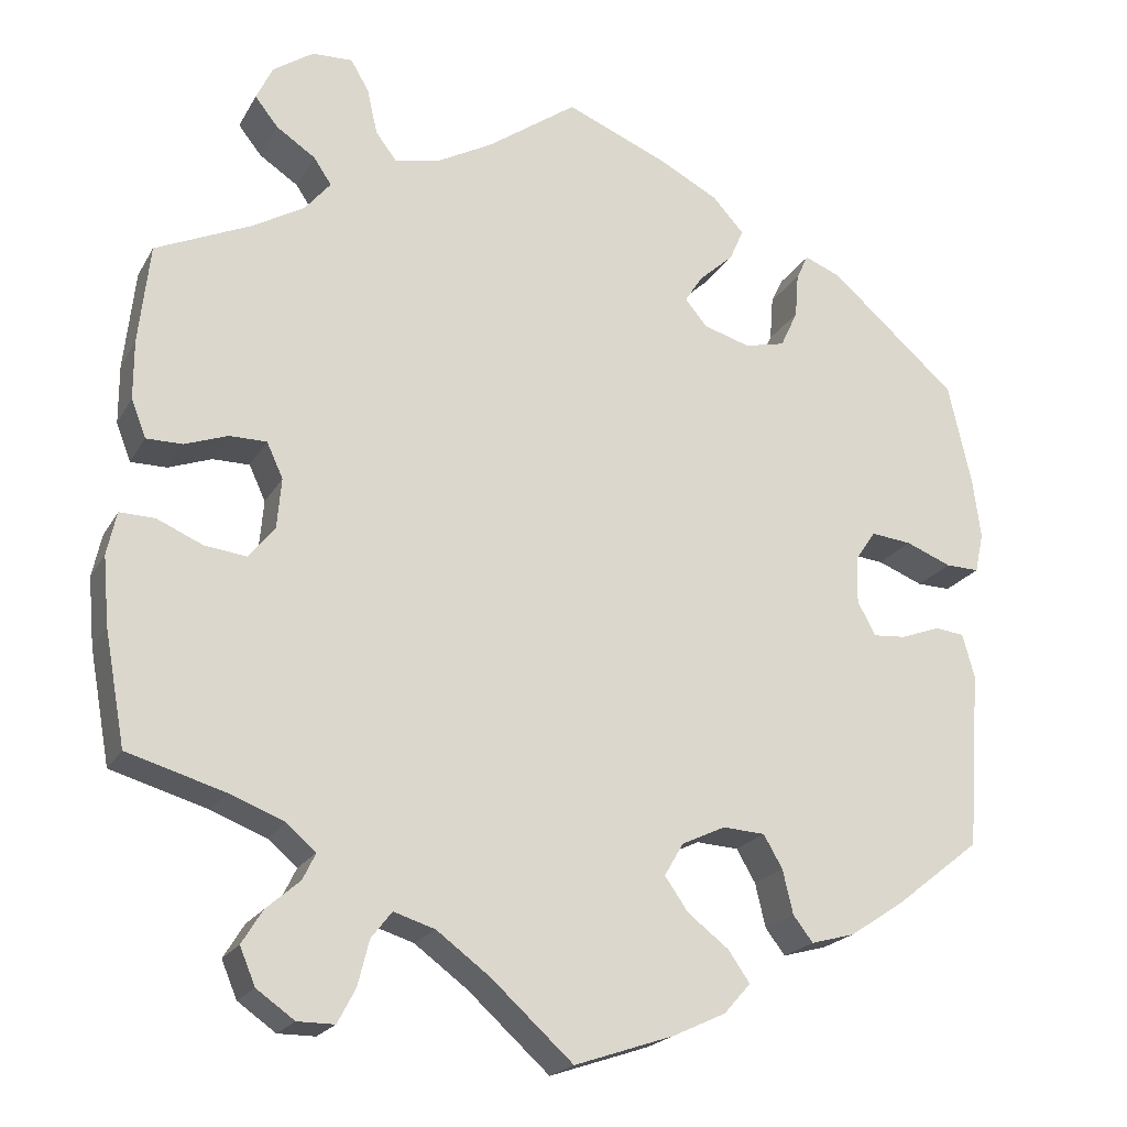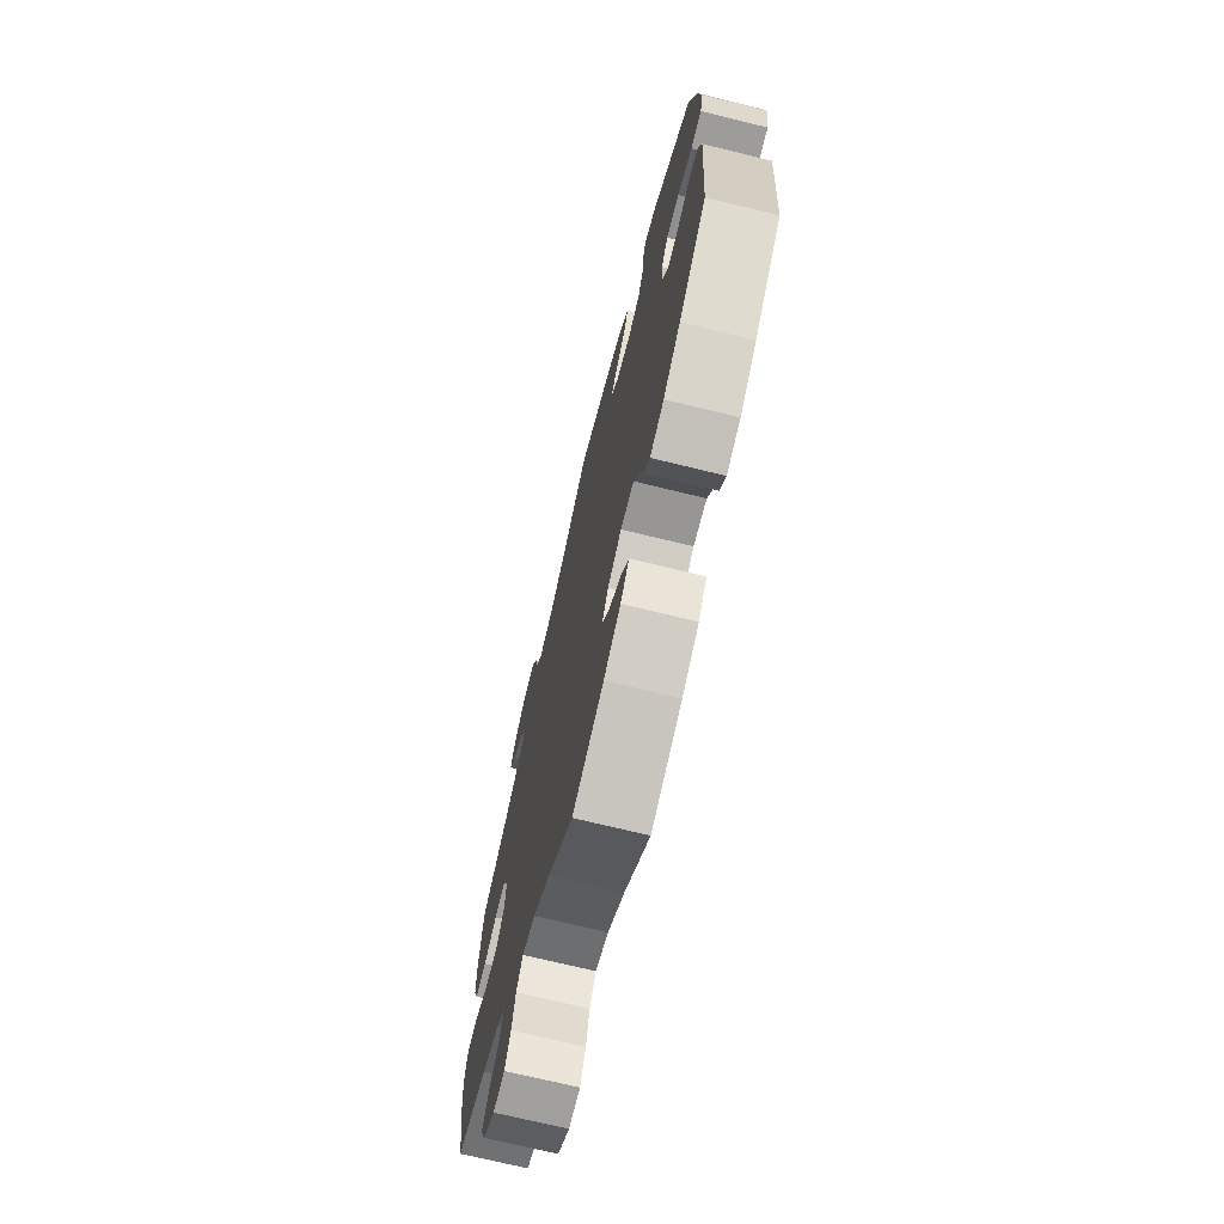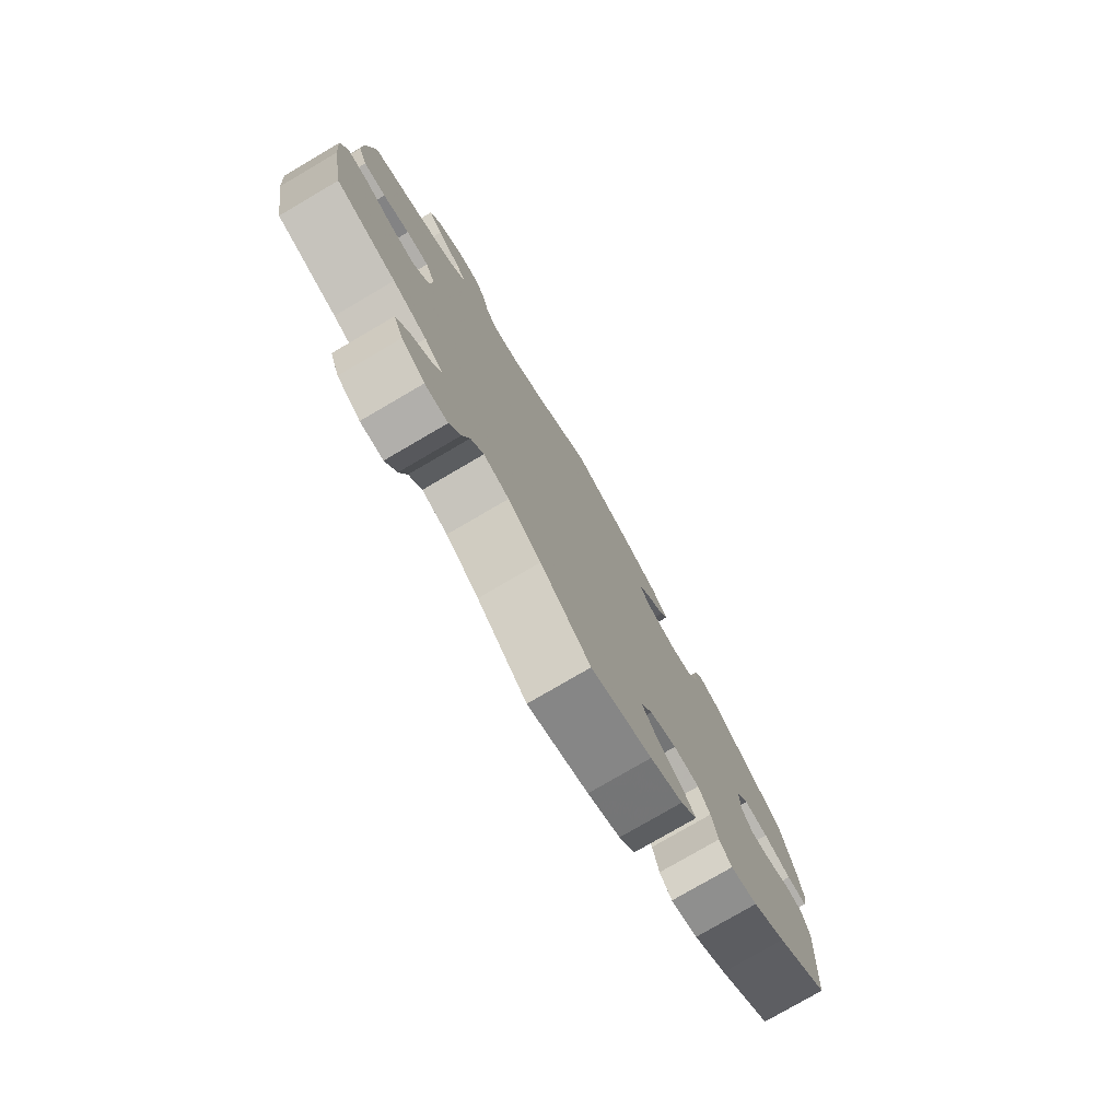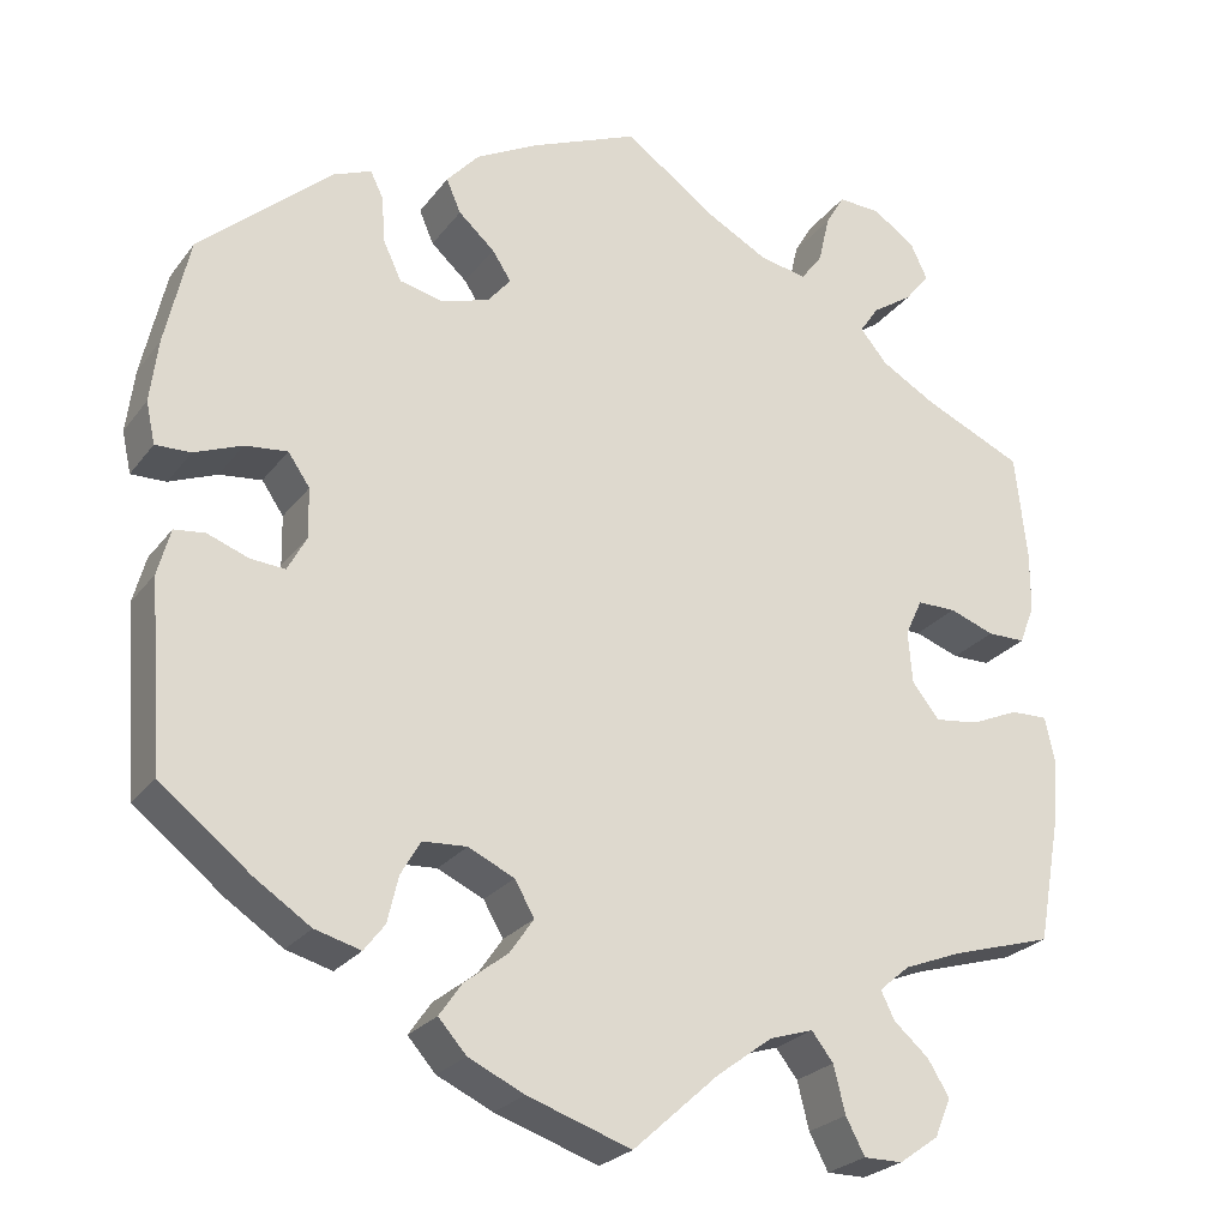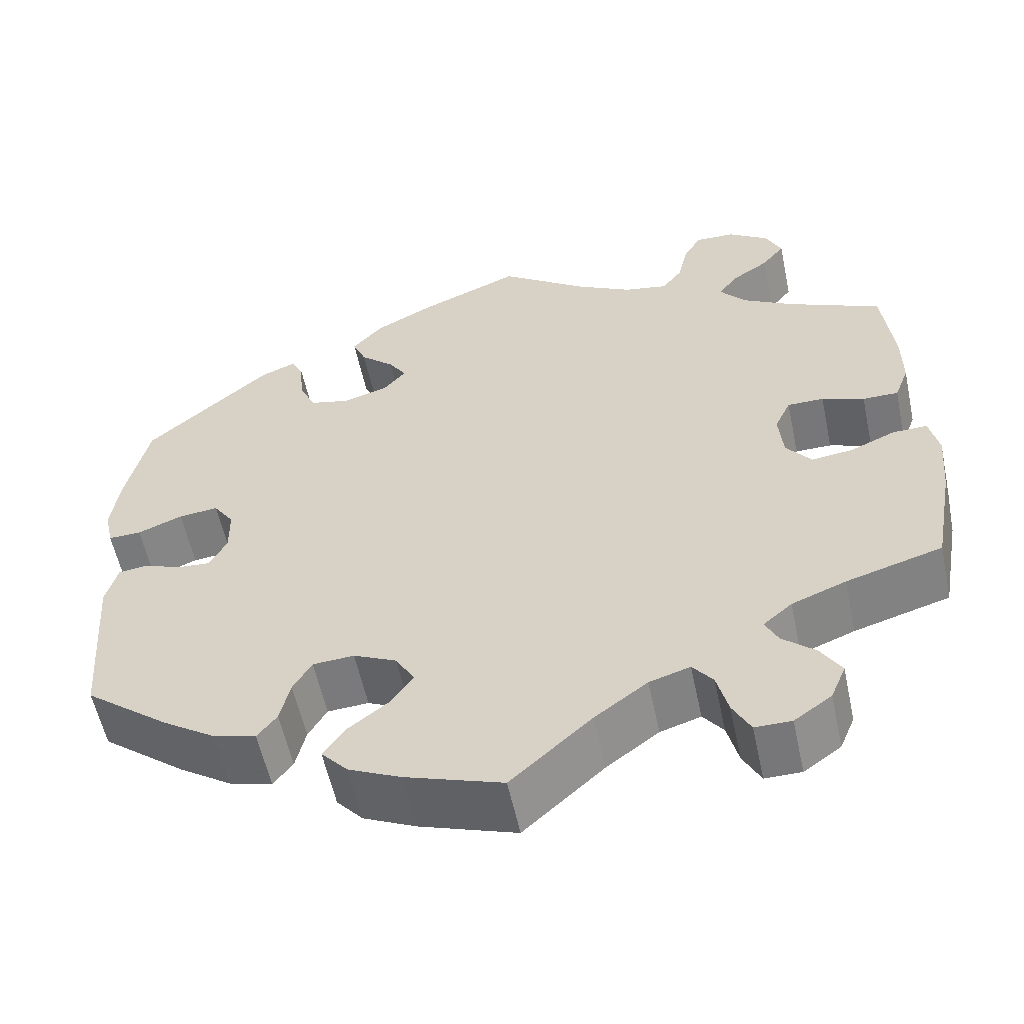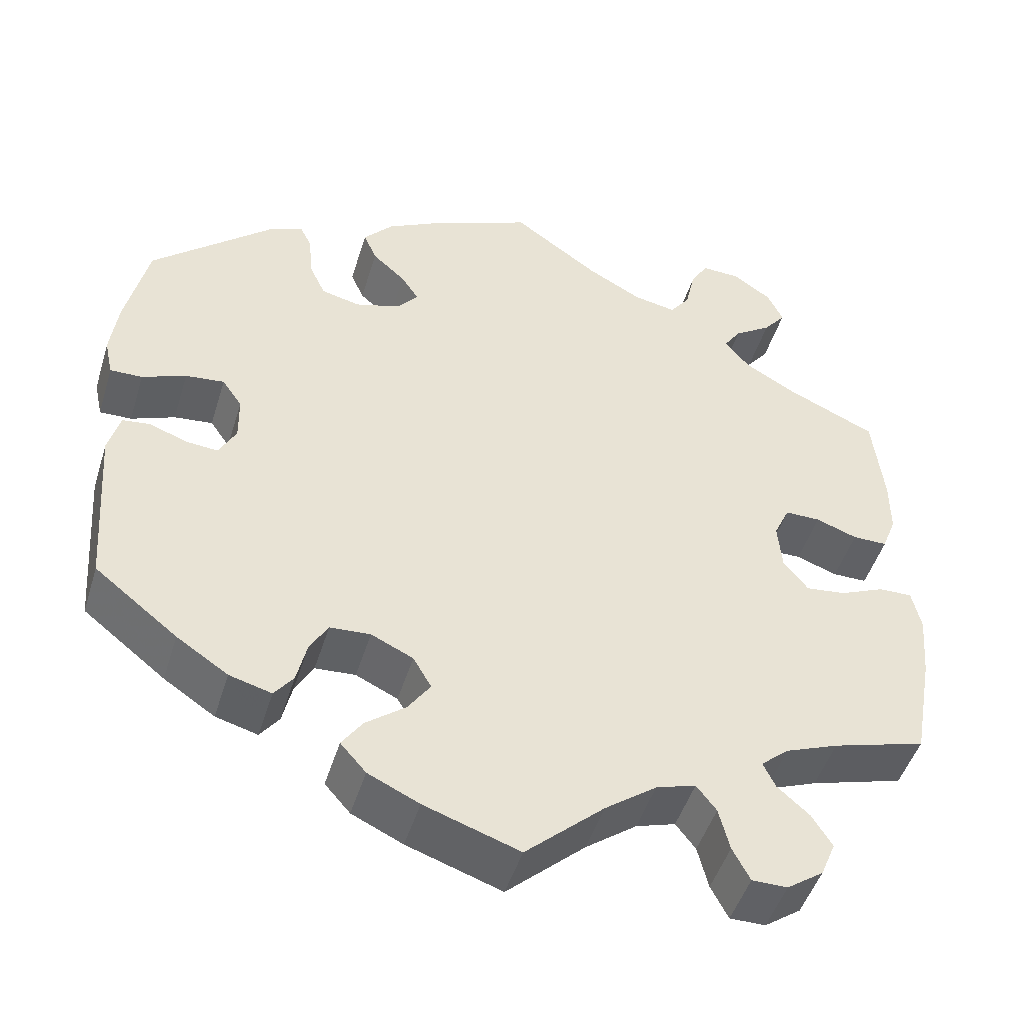
<metadata>
{"format":"obj","ext":"obj","renderer":"f3d","projection":"perspective","resolution":1024,"background":"white","views":[{"elev":-20.8,"azim":-22.0,"up":"+Z"},{"elev":-71.5,"azim":76.3,"up":"+Z"},{"elev":-78.1,"azim":-59.7,"up":"+Z"},{"elev":-24.8,"azim":152.1,"up":"+Z"},{"elev":-57.2,"azim":-168.0,"up":"+Z"},{"elev":-47.7,"azim":163.1,"up":"+Z"}]}
</metadata>
<code>
v -0.39 0.07 0.339
v -0.33 0.07 0.374
v -0.3 0.07 0.41
v -0.321 0.07 0.441
v -0.366 0.07 0.471
v -0.393 0.07 0.505
v -0.374 0.07 0.545
v -0.327 0.07 0.577
v -0.28 0.07 0.579
v -0.259 0.07 0.543
v -0.247 0.07 0.49
v -0.223 0.07 0.458
v -0.171 0.07 0.468
v -0.105 0.07 0.504
v -0.001 0.07 0.578
v 0.119 0.07 0.528
v 0.187 0.07 0.492
v 0.223 0.07 0.452
v 0.207 0.07 0.415
v 0.167 0.07 0.379
v 0.146 0.07 0.347
v 0.172 0.07 0.316
v 0.226 0.07 0.3
v 0.273 0.07 0.311
v 0.293 0.07 0.354
v 0.297 0.07 0.406
v 0.311 0.07 0.435
v 0.353 0.07 0.418
v 0.5 0.07 0.289
v 0.527 0.07 0.17
v 0.536 0.07 0.1
v 0.526 0.07 0.054
v 0.487 0.07 0.055
v 0.434 0.07 0.076
v 0.387 0.07 0.081
v 0.363 0.07 0.046
v 0.362 0.07 -0.009
v 0.383 0.07 -0.048
v 0.421 0.07 -0.045
v 0.467 0.07 -0.028
v 0.501 0.07 -0.032
v 0.515 0.07 -0.083
v 0.5 0.07 -0.289
v 0.4 0.07 -0.368
v 0.338 0.07 -0.409
v 0.287 0.07 -0.423
v 0.264 0.07 -0.393
v 0.252 0.07 -0.342
v 0.23 0.07 -0.304
v 0.181 0.07 -0.301
v 0.13 0.07 -0.325
v 0.108 0.07 -0.363
v 0.135 0.07 -0.402
v 0.183 0.07 -0.439
v 0.208 0.07 -0.475
v 0.177 0.07 -0.51
v 0.115 0.07 -0.539
v 0 0.07 -0.578
v -0.095 0.07 -0.492
v -0.157 0.07 -0.446
v -0.205 0.07 -0.431
v -0.229 0.07 -0.462
v -0.242 0.07 -0.514
v -0.263 0.07 -0.554
v -0.306 0.07 -0.554
v -0.35 0.07 -0.523
v -0.368 0.07 -0.48
v -0.344 0.07 -0.441
v -0.305 0.07 -0.407
v -0.29 0.07 -0.376
v -0.324 0.07 -0.347
v -0.388 0.07 -0.322
v -0.501 0.07 -0.289
v -0.525 0.07 -0.157
v -0.532 0.07 -0.078
v -0.521 0.07 -0.028
v -0.48 0.07 -0.029
v -0.427 0.07 -0.052
v -0.378 0.07 -0.058
v -0.348 0.07 -0.02
v -0.343 0.07 0.038
v -0.362 0.07 0.079
v -0.405 0.07 0.079
v -0.455 0.07 0.061
v -0.497 0.07 0.061
v -0.514 0.07 0.105
v -0.514 0.07 0.173
v -0.501 0.07 0.289
v -0.39 0 0.339
v -0.33 0 0.374
v -0.3 0 0.41
v -0.321 0 0.441
v -0.366 0 0.471
v -0.393 0 0.505
v -0.374 0 0.545
v -0.327 0 0.577
v -0.28 0 0.579
v -0.259 0 0.543
v -0.247 0 0.49
v -0.223 0 0.458
v -0.171 0 0.468
v -0.105 0 0.504
v -0.001 0 0.578
v 0.119 0 0.528
v 0.187 0 0.492
v 0.223 0 0.452
v 0.207 0 0.415
v 0.167 0 0.379
v 0.146 0 0.347
v 0.172 0 0.316
v 0.226 0 0.3
v 0.273 0 0.311
v 0.293 0 0.354
v 0.297 0 0.406
v 0.311 0 0.435
v 0.353 0 0.418
v 0.5 0 0.289
v 0.527 0 0.17
v 0.536 0 0.1
v 0.526 0 0.054
v 0.487 0 0.055
v 0.434 0 0.076
v 0.387 0 0.081
v 0.363 0 0.046
v 0.362 0 -0.009
v 0.383 0 -0.048
v 0.421 0 -0.045
v 0.467 0 -0.028
v 0.501 0 -0.032
v 0.515 0 -0.083
v 0.5 0 -0.289
v 0.4 0 -0.368
v 0.338 0 -0.409
v 0.287 0 -0.423
v 0.264 0 -0.393
v 0.252 0 -0.342
v 0.23 0 -0.304
v 0.181 0 -0.301
v 0.13 0 -0.325
v 0.108 0 -0.363
v 0.135 0 -0.402
v 0.183 0 -0.439
v 0.208 0 -0.475
v 0.177 0 -0.51
v 0.115 0 -0.539
v 0 0 -0.578
v -0.095 0 -0.492
v -0.157 0 -0.446
v -0.205 0 -0.431
v -0.229 0 -0.462
v -0.242 0 -0.514
v -0.263 0 -0.554
v -0.306 0 -0.554
v -0.35 0 -0.523
v -0.368 0 -0.48
v -0.344 0 -0.441
v -0.305 0 -0.407
v -0.29 0 -0.376
v -0.324 0 -0.347
v -0.388 0 -0.322
v -0.501 0 -0.289
v -0.525 0 -0.157
v -0.532 0 -0.078
v -0.521 0 -0.028
v -0.48 0 -0.029
v -0.427 0 -0.052
v -0.378 0 -0.058
v -0.348 0 -0.02
v -0.343 0 0.038
v -0.362 0 0.079
v -0.405 0 0.079
v -0.455 0 0.061
v -0.497 0 0.061
v -0.514 0 0.105
v -0.514 0 0.173
v -0.501 0 0.289
f 87 88 1
f 86 87 1 2
f 83 84 85 86
f 82 83 86 2
f 81 82 2 3
f 80 81 3
f 75 76 77 78
f 75 78 79
f 72 73 74 75
f 71 72 75 79
f 70 71 79 80
f 66 67 68 69
f 66 69 70
f 65 66 70
f 62 63 64 65
f 61 62 65 70
f 60 61 70 80
f 56 57 58 59
f 53 54 55 56
f 52 53 56 59
f 51 52 59 60
f 45 46 47 48
f 45 48 49
f 44 45 49
f 43 44 49
f 42 43 49 50
f 39 40 41 42
f 38 39 42 50
f 31 32 33 34
f 31 34 35
f 30 31 35
f 29 30 35
f 28 29 35 36
f 25 26 27 28
f 24 25 28 36
f 17 18 19 20
f 17 20 21
f 14 15 16 17
f 13 14 17 21
f 12 13 21 22
f 8 9 10 11
f 8 11 12
f 7 8 12
f 4 5 6 7
f 3 4 7 12
f 80 3 12 22
f 37 38 50 51
f 23 24 36 37
f 37 51 60 80
f 22 23 37 80
f 89 176 175
f 90 89 175 174
f 174 173 172 171
f 90 174 171 170
f 91 90 170 169
f 91 169 168
f 166 165 164 163
f 167 166 163
f 163 162 161 160
f 167 163 160 159
f 168 167 159 158
f 157 156 155 154
f 158 157 154
f 158 154 153
f 153 152 151 150
f 158 153 150 149
f 168 158 149 148
f 147 146 145 144
f 144 143 142 141
f 147 144 141 140
f 148 147 140 139
f 136 135 134 133
f 137 136 133
f 137 133 132
f 137 132 131
f 138 137 131 130
f 130 129 128 127
f 138 130 127 126
f 122 121 120 119
f 123 122 119
f 123 119 118
f 123 118 117
f 124 123 117 116
f 116 115 114 113
f 124 116 113 112
f 108 107 106 105
f 109 108 105
f 105 104 103 102
f 109 105 102 101
f 110 109 101 100
f 99 98 97 96
f 100 99 96
f 100 96 95
f 95 94 93 92
f 100 95 92 91
f 110 100 91 168
f 139 138 126 125
f 125 124 112 111
f 168 148 139 125
f 168 125 111 110
f 1 89 90 2
f 2 90 91 3
f 3 91 92 4
f 4 92 93 5
f 5 93 94 6
f 6 94 95 7
f 7 95 96 8
f 8 96 97 9
f 9 97 98 10
f 10 98 99 11
f 11 99 100 12
f 12 100 101 13
f 13 101 102 14
f 14 102 103 15
f 15 103 104 16
f 16 104 105 17
f 17 105 106 18
f 18 106 107 19
f 19 107 108 20
f 20 108 109 21
f 21 109 110 22
f 22 110 111 23
f 23 111 112 24
f 24 112 113 25
f 25 113 114 26
f 26 114 115 27
f 27 115 116 28
f 28 116 117 29
f 29 117 118 30
f 30 118 119 31
f 31 119 120 32
f 32 120 121 33
f 33 121 122 34
f 34 122 123 35
f 35 123 124 36
f 36 124 125 37
f 37 125 126 38
f 38 126 127 39
f 39 127 128 40
f 40 128 129 41
f 41 129 130 42
f 42 130 131 43
f 43 131 132 44
f 44 132 133 45
f 45 133 134 46
f 46 134 135 47
f 47 135 136 48
f 48 136 137 49
f 49 137 138 50
f 50 138 139 51
f 51 139 140 52
f 52 140 141 53
f 53 141 142 54
f 54 142 143 55
f 55 143 144 56
f 56 144 145 57
f 57 145 146 58
f 58 146 147 59
f 59 147 148 60
f 60 148 149 61
f 61 149 150 62
f 62 150 151 63
f 63 151 152 64
f 64 152 153 65
f 65 153 154 66
f 66 154 155 67
f 67 155 156 68
f 68 156 157 69
f 69 157 158 70
f 70 158 159 71
f 71 159 160 72
f 72 160 161 73
f 73 161 162 74
f 74 162 163 75
f 75 163 164 76
f 76 164 165 77
f 77 165 166 78
f 78 166 167 79
f 79 167 168 80
f 80 168 169 81
f 81 169 170 82
f 82 170 171 83
f 83 171 172 84
f 84 172 173 85
f 85 173 174 86
f 86 174 175 87
f 87 175 176 88
f 88 176 89 1

</code>
